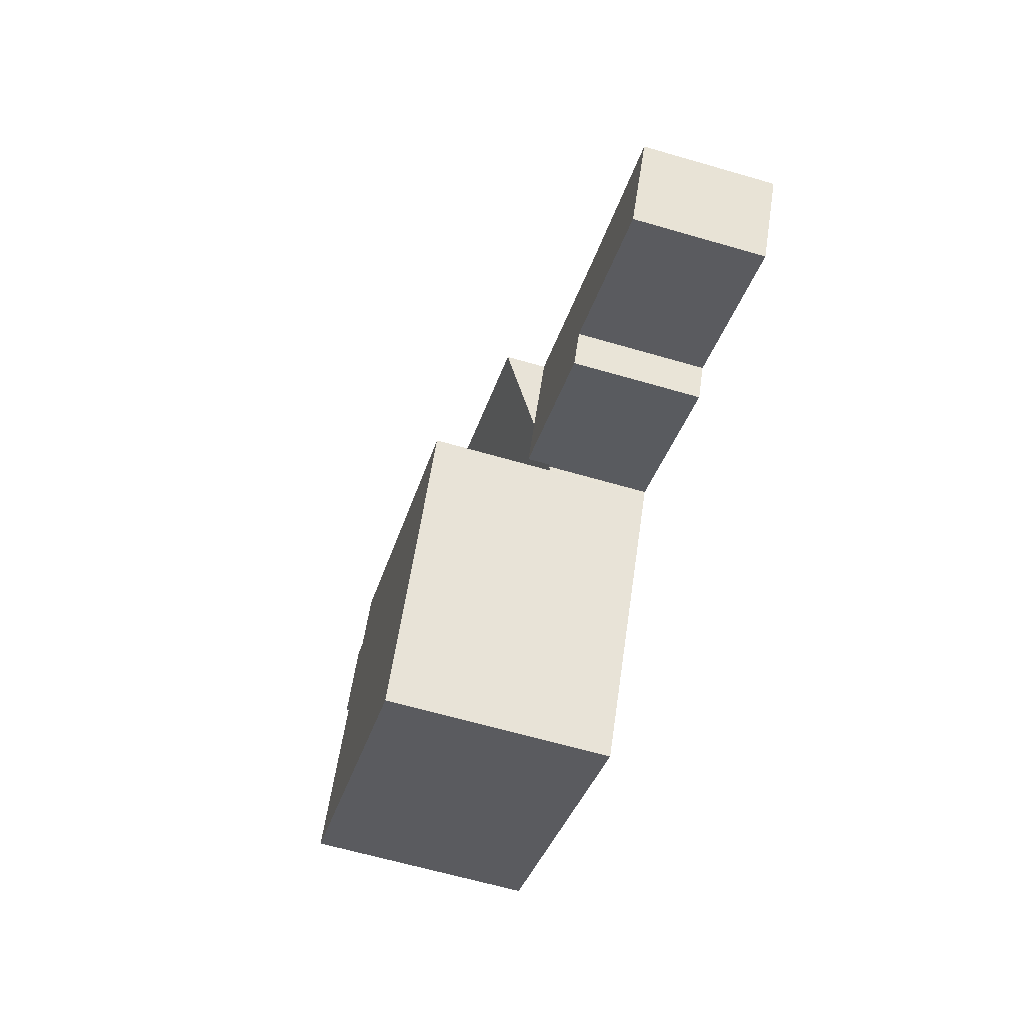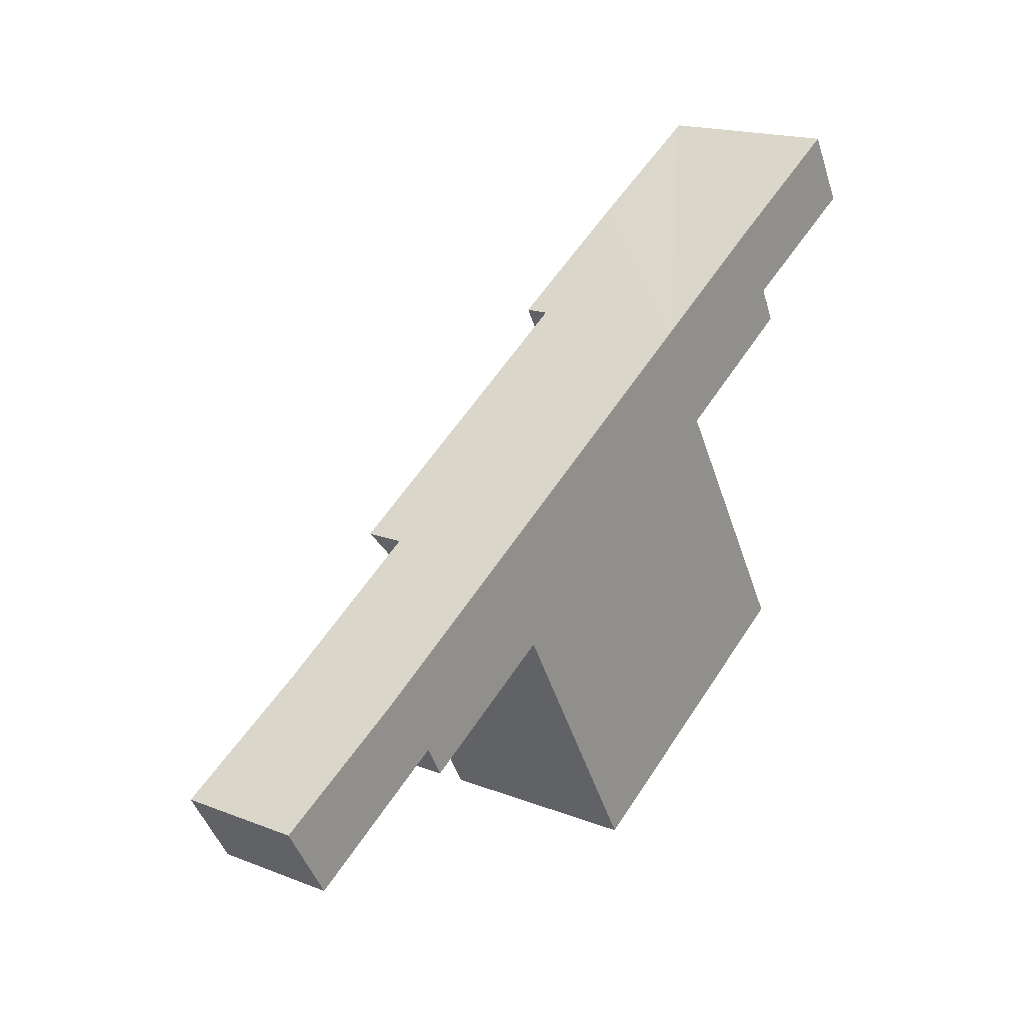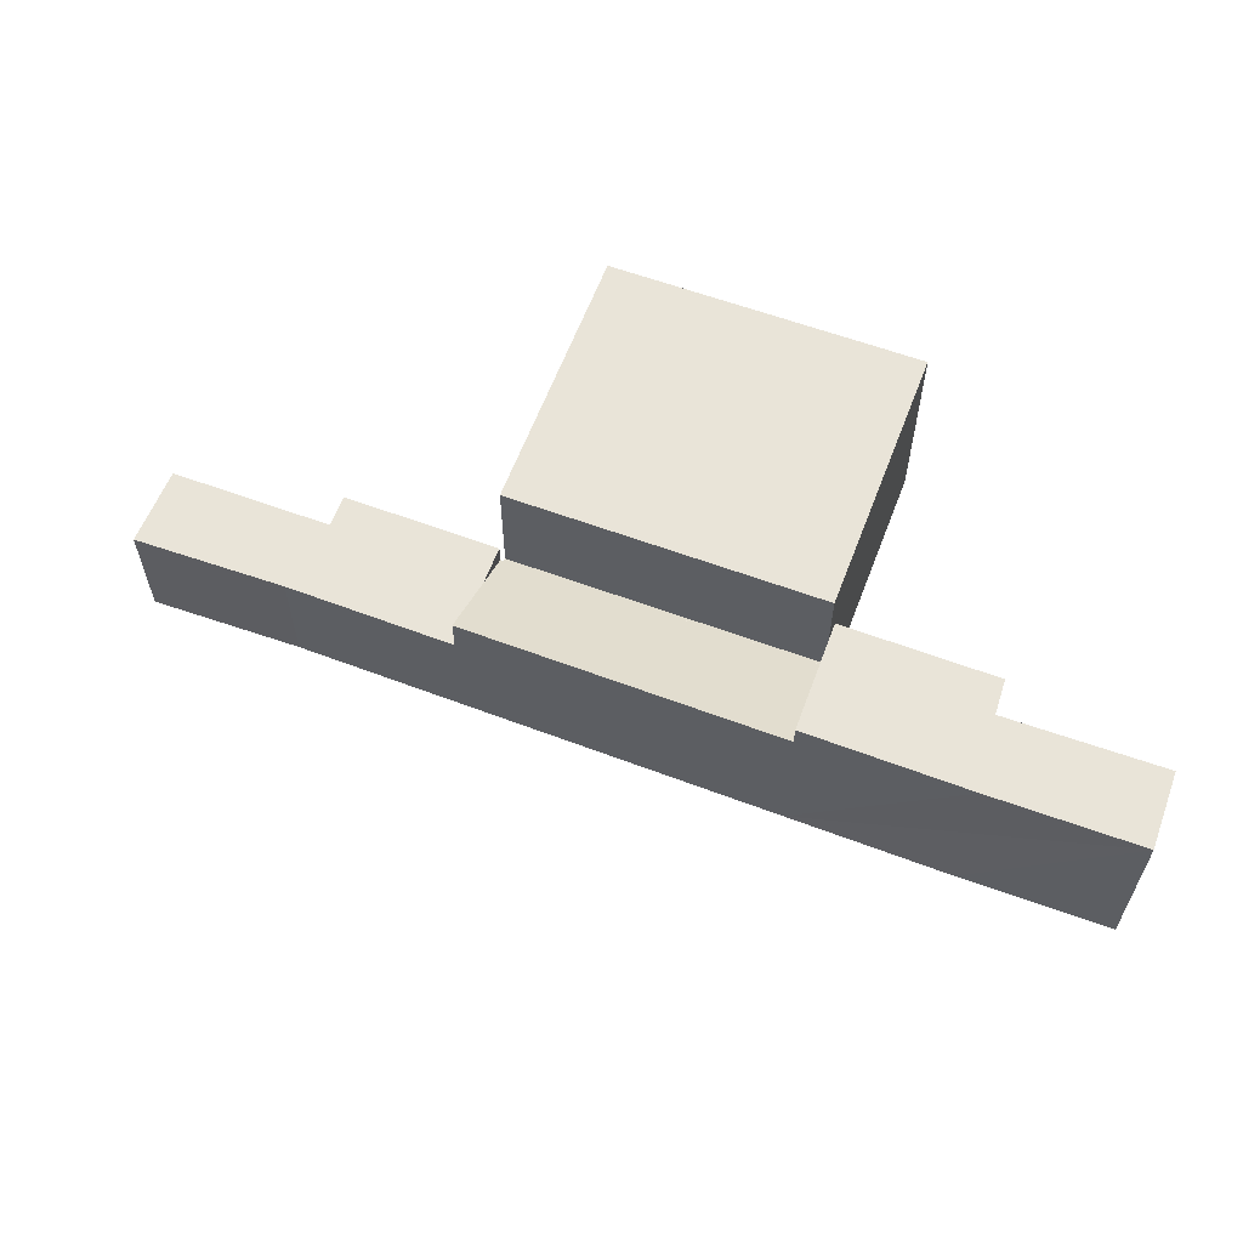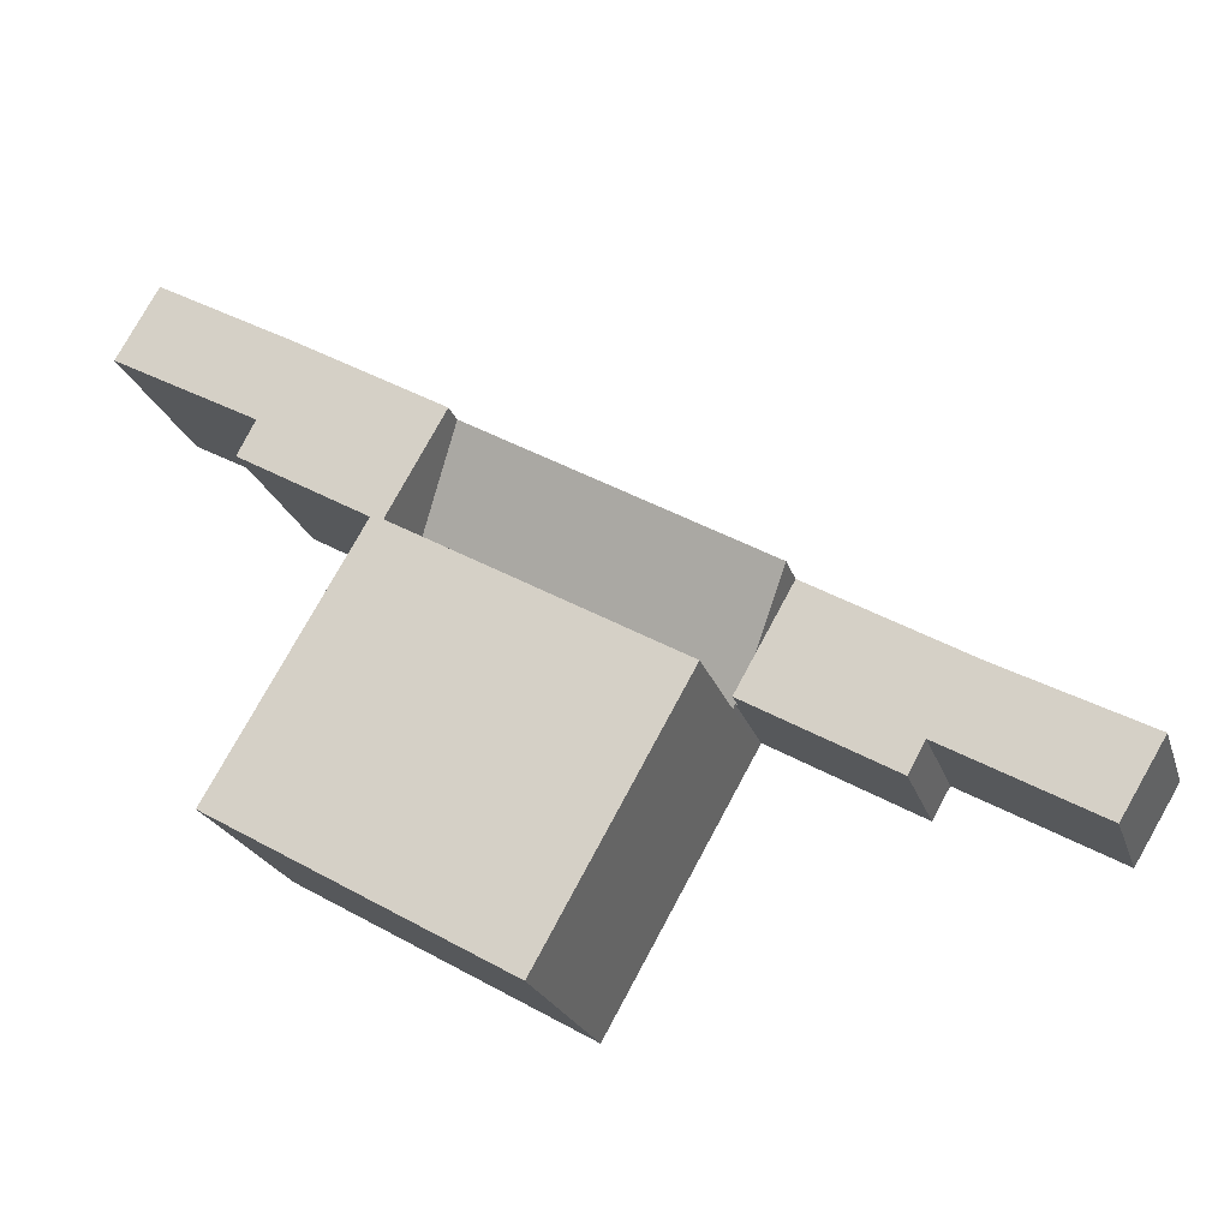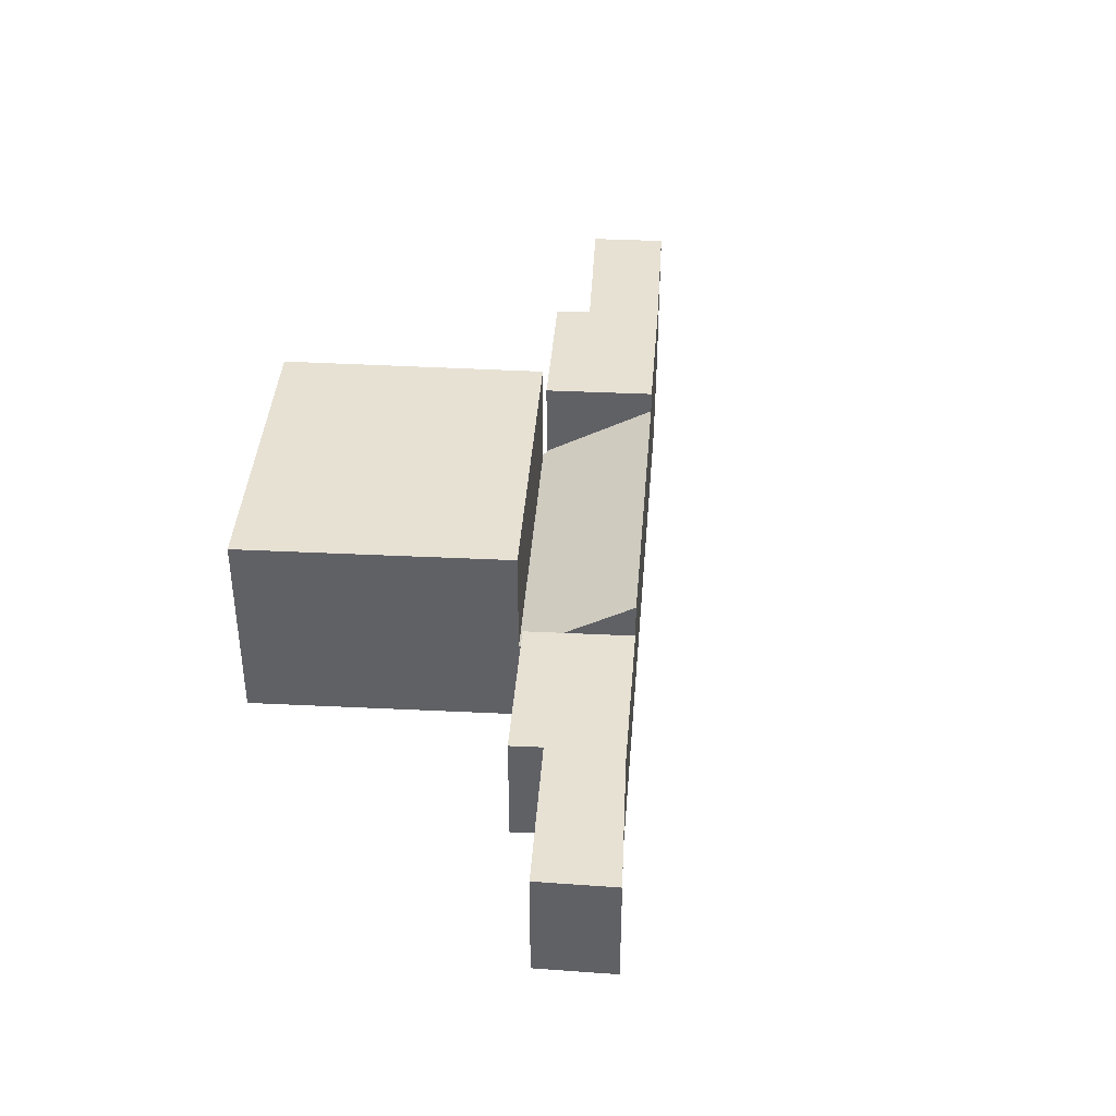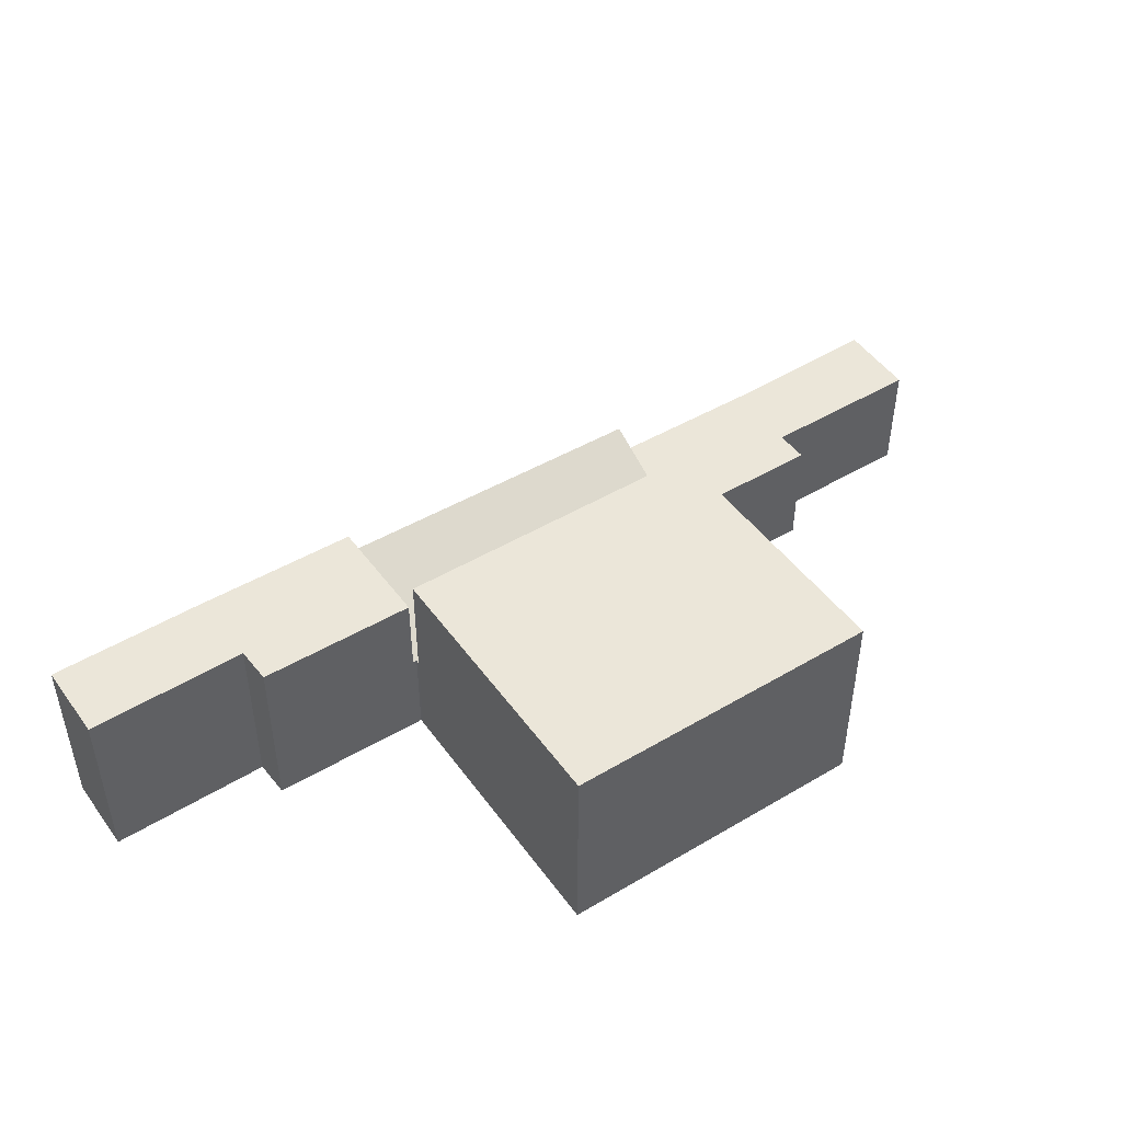
<metadata>
{"format":"obj","ext":"obj","renderer":"f3d","projection":"perspective","resolution":1024,"background":"white","views":[{"elev":-62.8,"azim":-106.5,"up":"+Z"},{"elev":17.6,"azim":-52.5,"up":"+Z"},{"elev":60.2,"azim":-9.3,"up":"+Y"},{"elev":-23.0,"azim":-164.1,"up":"+Z"},{"elev":39.5,"azim":-116.1,"up":"+Y"},{"elev":47.2,"azim":116.0,"up":"+Y"}]}
</metadata>
<code>
v  10.92 6.471 2.015
v  24.18 6.471 -0.604
v  15.32 6.471 -5.741
v  19.71 6.471 7.117
v  10.92 -1.234e-16 2.015
v  19.71 -4.358e-16 7.117
v  24.18 3.698e-17 -0.604
v  15.32 3.515e-16 -5.741
v  0 3.681 2.254e-16
v  5.854 3.681 0.438
v  1.325 3.681 -2.185
v  4.308 3.681 2.362
v  10.77 3.681 2.084
v  6.371 3.681 -0.486
v  10.14 3.681 3.199
v  9.031 3.681 5.153
v  10.77 -1.276e-16 2.084
v  10.14 -1.959e-16 3.199
v  9.031 -3.155e-16 5.153
v  6.371 2.976e-17 -0.486
v  5.854 -2.682e-17 0.438
v  1.325 1.338e-16 -2.185
v  0 0 0
v  4.308 -1.446e-16 2.362
v  10.92 2.949 2.015
v  10.86 3.019 2.134
v  19.71 2.949 7.117
v  19.76 3.008 7.28
v  9.031 4.841 5.153
v  17.97 4.882 10.44
v  10.77 3.019 2.084
v  19.65 3.008 7.216
v  10.86 -1.307e-16 2.134
v  19.76 -4.458e-16 7.28
v  19.65 -4.419e-16 7.216
v  17.97 -6.39e-16 10.44
v  19.76 5.604 7.28
v  23.55 5.604 10.86
v  24.09 5.604 9.817
v  22.55 5.604 13.14
v  17.97 5.604 10.44
v  26.77 5.604 15.55
v  28.01 5.604 13.36
v  22.55 -8.048e-16 13.14
v  26.77 -9.519e-16 15.55
v  28.01 -8.179e-16 13.36
v  23.55 -6.652e-16 10.86
v  24.09 -6.011e-16 9.817
g defaultobject
f 1 2 3
f 2 1 4
f 5 4 1
f 4 5 6
f 6 2 4
f 2 6 7
f 7 3 2
f 3 7 8
f 8 1 3
f 1 8 5
f 5 7 6
f 7 5 8
f 9 10 11
f 10 9 12
f 10 13 14
f 13 10 12
f 13 12 15
f 15 12 16
f 15 17 13
f 17 15 16
f 17 16 18
f 18 16 19
f 17 14 13
f 14 17 20
f 21 11 10
f 11 21 22
f 20 10 14
f 10 20 21
f 22 9 11
f 9 22 23
f 23 12 9
f 12 23 24
f 24 16 12
f 16 24 19
f 17 21 20
f 21 23 22
f 23 21 24
f 24 21 19
f 19 21 18
f 18 21 17
f 25 26 27
f 28 29 30
f 29 28 15
f 15 28 26
f 15 26 31
f 26 28 32
f 26 32 27
f 25 33 26
f 33 25 5
f 15 19 29
f 19 15 31
f 19 31 17
f 19 17 18
f 33 31 26
f 31 33 17
f 34 32 28
f 32 34 35
f 6 25 27
f 25 6 5
f 29 36 30
f 36 29 19
f 36 28 30
f 28 36 34
f 35 27 32
f 27 35 6
f 6 33 5
f 33 18 17
f 18 33 19
f 19 33 36
f 36 33 35
f 35 33 6
f 36 35 34
f 37 38 39
f 38 37 40
f 40 37 41
f 38 42 43
f 42 38 40
f 36 40 41
f 40 36 42
f 42 36 44
f 42 44 45
f 45 43 42
f 43 45 46
f 47 39 38
f 39 47 48
f 46 38 43
f 38 46 47
f 48 37 39
f 37 48 34
f 34 41 37
f 41 34 36
f 44 46 45
f 46 44 47
f 47 44 36
f 47 36 48
f 48 36 34

</code>
